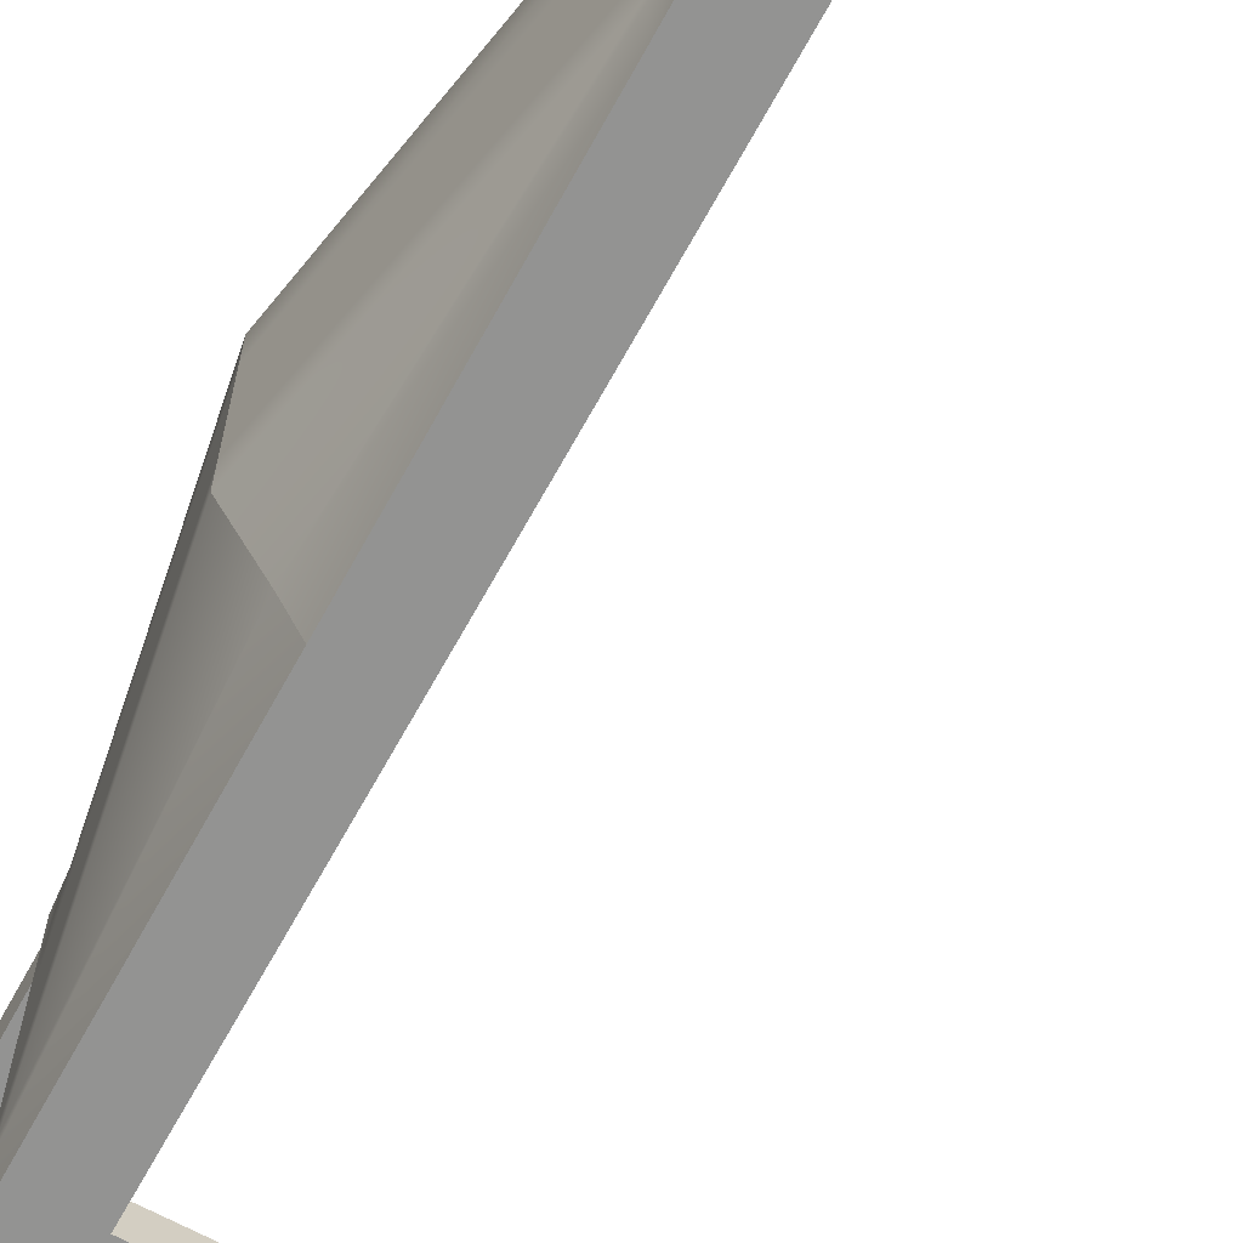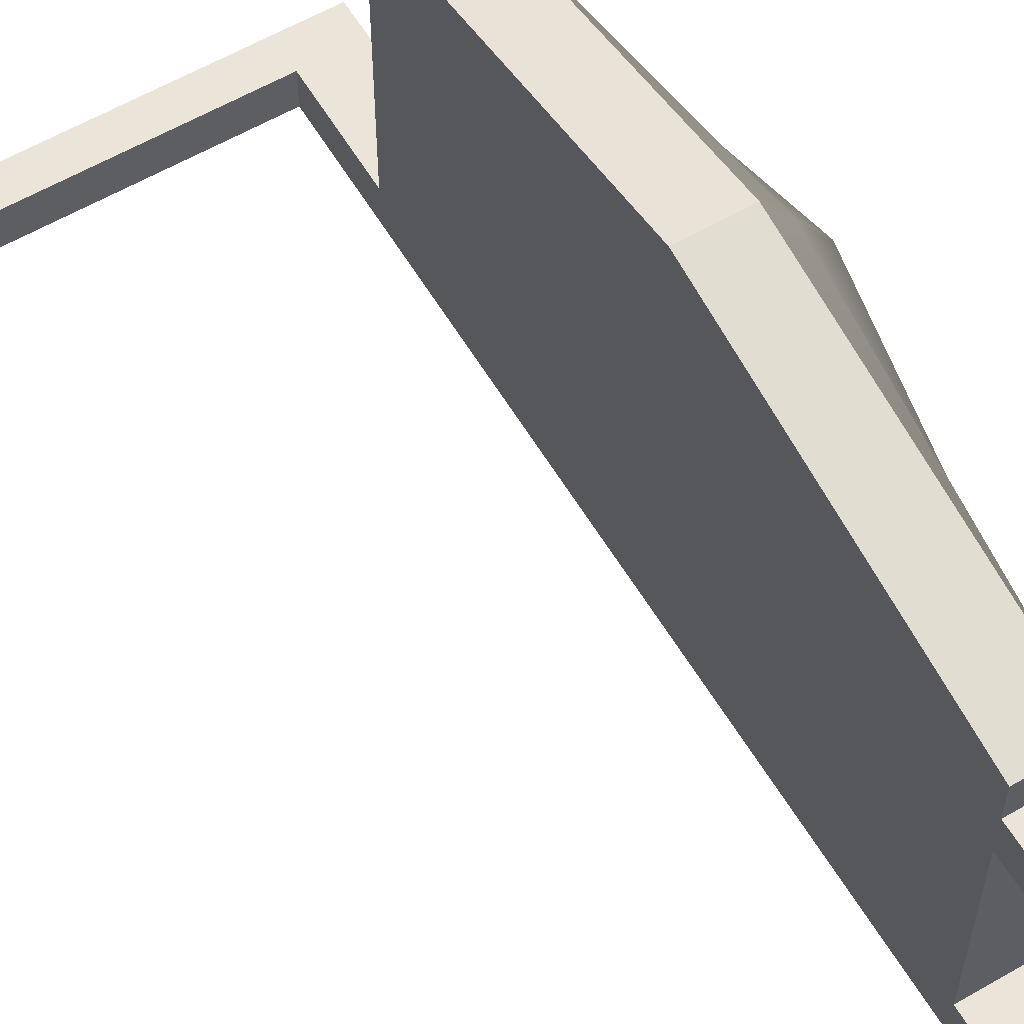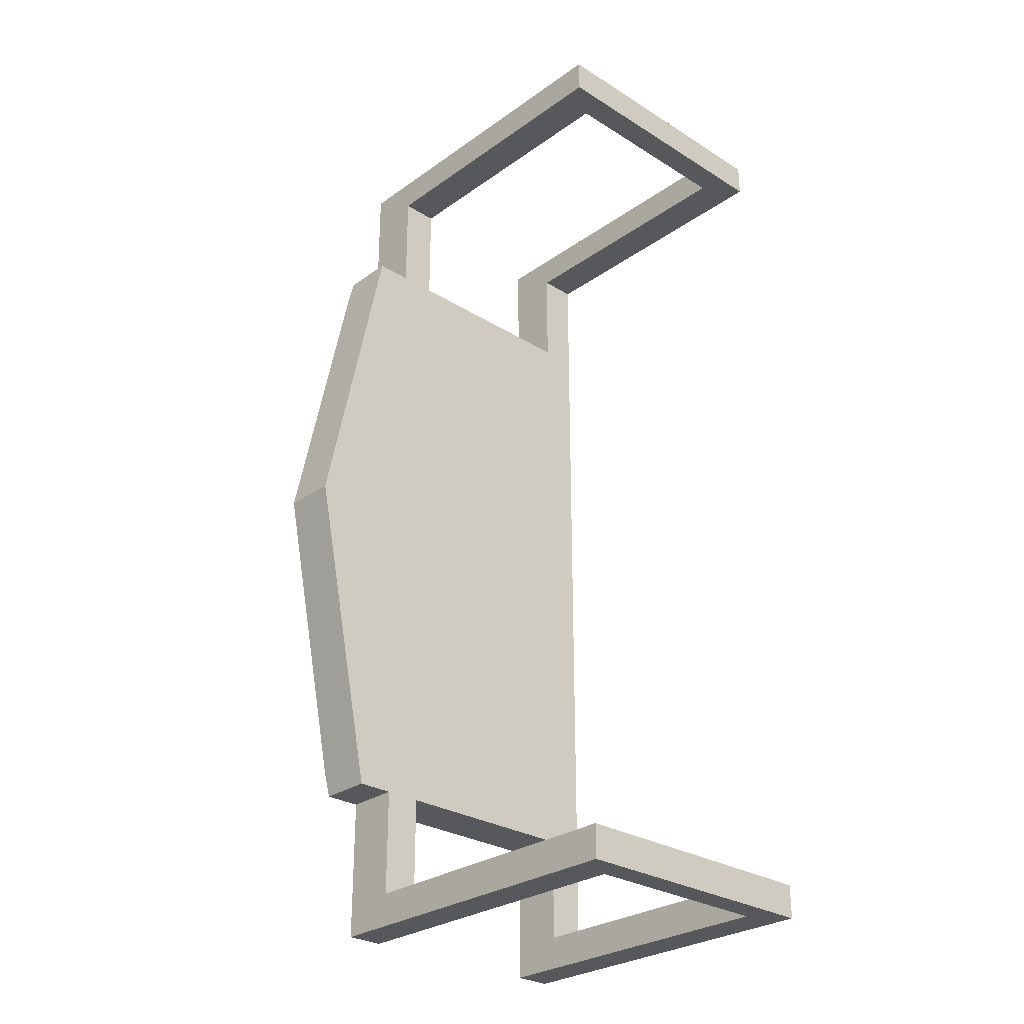
<metadata>
{"format":"obj","ext":"obj","renderer":"f3d","projection":"perspective","resolution":1024,"background":"white","views":[{"elev":-66.6,"azim":-28.8,"up":"+Z"},{"elev":59.5,"azim":149.3,"up":"+Z"},{"elev":-28.3,"azim":46.8,"up":"+Y"}]}
</metadata>
<code>
g mask_medical_mask_mesh
v -0.1096 0.2693 -0.08288
v -0.1096 0.2499 -0.08288
v -0.1096 0.2499 0.07641
v -0.1096 0.2693 0.07641
v -0.3128 0.2693 0.07641
v -0.3128 0.2693 0.05485
v -0.2815 0.2693 0.05485
v -0.2815 0.2693 0.07641
v -0.1248 0.2693 0.05485
v -0.1096 0.2693 0.07641
v -0.2815 0.2499 0.07641
v -0.3128 0.2499 0.07641
v -0.3128 0.2693 0.07641
v -0.2815 0.2693 0.07641
v -0.1096 0.2499 0.07641
v -0.1096 0.2693 0.07641
v -0.1096 0.2693 0.07641
v -0.1248 0.2693 0.05485
v -0.1248 0.2693 -0.06087
v -0.1096 0.2693 -0.08288
v -0.1248 0.2499 -0.06087
v -0.1248 0.2693 -0.06087
v -0.1248 0.2693 0.05485
v -0.1248 0.2499 0.05485
v -0.1248 0.2499 -0.06087
v -0.1248 0.2499 0.05485
v -0.1096 0.2499 0.07641
v -0.1096 0.2499 -0.08288
v -0.1248 0.2693 -0.06087
v -0.3128 0.2693 -0.06087
v -0.3128 0.2693 -0.08288
v -0.1096 0.2693 -0.08288
v -0.1096 0.2693 -0.08288
v -0.3128 0.2693 -0.08288
v -0.2815 0.2499 -0.08288
v -0.1096 0.2499 -0.08288
v -0.2815 0.2499 -0.08288
v -0.2815 0.2499 -0.06087
v -0.1248 0.2499 -0.06087
v -0.1096 0.2499 -0.08288
v -0.1248 0.2499 -0.06087
v -0.2815 0.2499 -0.06087
v -0.3128 0.2693 -0.06087
v -0.1248 0.2693 -0.06087
v -0.1248 0.2693 0.05485
v -0.2815 0.2693 0.05485
v -0.2815 0.2499 0.05485
v -0.1248 0.2499 0.05485
v -0.1248 0.2499 0.05485
v -0.2815 0.2499 0.05485
v -0.2815 0.2499 0.07641
v -0.1096 0.2499 0.07641
v -0.344 1.144e-07 -0.02229
v -0.3154 0.1719 -0.0576
v -0.3154 0.1719 -0.03503
v -0.344 1.526e-07 0.00028
v -0.3128 0.1875 0.09752
v -0.3138 0.1719 0.1008
v -0.3146 0.1719 0.07951
v -0.3128 0.1875 0.07641
v -0.3154 0.1719 0.05812
v -0.3128 0.1875 0.05485
v -0.3154 0.1719 0.0349
v -0.3128 0.1875 0.03163
v -0.3154 0.1719 0.01095
v -0.3128 0.1875 0.007683
v -0.3154 0.1719 -0.03503
v -0.3128 0.1875 -0.03829
v -0.3154 0.1719 -0.0576
v -0.3128 0.1875 -0.06087
v -0.3147 0.1719 -0.06087
v -0.3128 0.1719 -0.08288
v -0.3128 0.1875 -0.08288
v -0.344 1.526e-07 0.0702
v -0.3154 0.1719 0.0349
v -0.3154 0.1719 0.05812
v -0.344 1.526e-07 0.09342
v -0.344 1.526e-07 0.00028
v -0.3154 0.1719 -0.03503
v -0.3154 0.1719 0.01095
v -0.344 1.907e-07 0.04626
v -0.3128 0.1875 0.007683
v -0.3128 0.1875 -0.03829
v -0.2815 0.1875 -0.03829
v -0.2815 0.1875 0.007683
v -0.3128 0.1875 -0.06087
v -0.2815 0.1875 -0.06087
v -0.3128 0.1875 0.03163
v -0.2815 0.1875 0.03163
v -0.2815 0.1875 0.05485
v -0.3128 0.1875 0.05485
v -0.3138 0.1719 0.1008
v -0.3128 0.1875 0.09752
v -0.2815 0.1875 0.09752
v -0.2815 0.1719 0.1008
v -0.3138 1.907e-07 0.1361
v -0.2815 1.526e-07 0.1361
v -0.3128 0.1719 -0.08288
v -0.3128 2.48e-07 -0.08288
v -0.2815 1.144e-07 -0.08288
v -0.2815 0.1719 -0.08288
v -0.3128 0.1875 -0.08288
v -0.2815 0.1875 -0.08288
v -0.2815 2.48e-07 -0.02229
v -0.2815 1.907e-07 0.00028
v -0.2815 0.1719 -0.03503
v -0.2815 0.1719 -0.0576
v -0.2815 0.1719 0.05812
v -0.2815 0.1719 0.07951
v -0.2815 0.1875 0.07641
v -0.2815 0.1875 0.05485
v -0.2815 0.1719 0.0349
v -0.2815 0.1875 0.03163
v -0.2815 0.1875 0.09752
v -0.2815 0.1719 0.1008
v -0.2815 0.1719 0.01095
v -0.2815 0.1875 0.007683
v -0.2815 0.1719 -0.03503
v -0.2815 0.1875 -0.03829
v -0.2815 0.1719 -0.0576
v -0.2815 0.1875 -0.06087
v -0.2815 0.1719 -0.06087
v -0.2815 0.1719 -0.08288
v -0.2815 0.1875 -0.08288
v -0.2815 2.861e-07 0.0702
v -0.2815 2.48e-07 0.09342
v -0.2815 0.1719 0.05812
v -0.2815 0.1719 0.0349
v -0.2815 1.907e-07 0.00028
v -0.2815 2.48e-07 0.04626
v -0.2815 0.1719 0.01095
v -0.2815 0.1719 -0.03503
v -0.3128 0.2693 -0.08288
v -0.3128 0.1875 -0.08288
v -0.2815 0.1875 -0.08288
v -0.2815 0.2499 -0.08288
v -0.2815 0.2499 -0.08288
v -0.2815 0.1875 -0.08288
v -0.2815 0.1875 -0.06087
v -0.2815 0.2499 -0.06087
v -0.2815 0.2499 -0.06087
v -0.2815 0.1875 -0.06087
v -0.3128 0.1875 -0.06087
v -0.3128 0.2693 -0.06087
v -0.3128 0.2693 -0.06087
v -0.3128 0.1875 -0.06087
v -0.3128 0.1875 -0.08288
v -0.3128 0.2693 -0.08288
v -0.3128 0.1875 0.09752
v -0.3128 0.1875 0.07641
v -0.2815 0.1875 0.07641
v -0.2815 0.1875 0.09752
v -0.3128 0.2499 0.07641
v -0.3128 0.1875 0.07641
v -0.3128 0.1875 0.05485
v -0.3128 0.2499 0.05485
v -0.3128 0.2499 0.05485
v -0.3128 0.1875 0.05485
v -0.2815 0.1875 0.05485
v -0.2815 0.2499 0.05485
v -0.2815 0.2499 0.05485
v -0.2815 0.1875 0.05485
v -0.2815 0.1875 0.07641
v -0.2815 0.2499 0.07641
v -0.2815 0.2499 0.07641
v -0.2815 0.1875 0.07641
v -0.3128 0.1875 0.07641
v -0.3128 0.2499 0.07641
v -0.3289 1.907e-07 0.115
v -0.3146 0.1719 0.07951
v -0.3138 0.1719 0.1008
v -0.3138 1.907e-07 0.1361
v -0.3234 1.144e-07 -0.06087
v -0.3147 0.1719 -0.06087
v -0.3154 0.1719 -0.0576
v -0.344 1.144e-07 -0.02229
v -0.2815 2.48e-07 0.09342
v -0.2815 2.098e-07 0.115
v -0.2815 0.1719 0.07951
v -0.2815 0.1719 0.05812
v -0.2815 1.144e-07 -0.08288
v -0.2815 2.48e-07 -0.06087
v -0.2815 0.1719 -0.06087
v -0.2815 0.1719 -0.08288
v -0.3146 0.1719 0.07951
v -0.3289 1.907e-07 0.115
v -0.344 1.526e-07 0.09342
v -0.3154 0.1719 0.05812
v -0.2815 0.1719 0.1008
v -0.2815 0.1719 0.07951
v -0.2815 2.098e-07 0.115
v -0.2815 1.526e-07 0.1361
v -0.3128 0.1719 -0.08288
v -0.3147 0.1719 -0.06087
v -0.3234 1.144e-07 -0.06087
v -0.3128 2.48e-07 -0.08288
v -0.2815 0.1719 -0.0576
v -0.2815 0.1719 -0.06087
v -0.2815 2.48e-07 -0.06087
v -0.2815 2.48e-07 -0.02229
v -0.3128 0.2499 0.07641
v -0.3128 0.2499 0.05485
v -0.3128 0.2693 0.05485
v -0.3128 0.2693 0.07641
v -0.3128 0.2693 0.05485
v -0.3128 0.2499 0.05485
v -0.2815 0.2499 0.05485
v -0.2815 0.2693 0.05485
v -0.1096 -0.2499 0.07641
v -0.1096 -0.2499 -0.08288
v -0.1096 -0.2693 -0.08288
v -0.1096 -0.2693 0.07641
v -0.3128 -0.2693 0.07641
v -0.2815 -0.2693 0.07641
v -0.2815 -0.2693 0.05485
v -0.3128 -0.2693 0.05485
v -0.1248 -0.2693 0.05485
v -0.1096 -0.2693 0.07641
v -0.3128 -0.2693 0.07641
v -0.3128 -0.2499 0.07641
v -0.2815 -0.2499 0.07641
v -0.2815 -0.2693 0.07641
v -0.1096 -0.2499 0.07641
v -0.1096 -0.2693 0.07641
v -0.1248 -0.2693 -0.06087
v -0.1248 -0.2693 0.05485
v -0.1096 -0.2693 0.07641
v -0.1096 -0.2693 -0.08288
v -0.1248 -0.2499 -0.06087
v -0.1248 -0.2499 0.05485
v -0.1248 -0.2693 0.05485
v -0.1248 -0.2693 -0.06087
v -0.1096 -0.2499 0.07641
v -0.1248 -0.2499 0.05485
v -0.1248 -0.2499 -0.06087
v -0.1096 -0.2499 -0.08288
v -0.3128 -0.2693 -0.08288
v -0.3128 -0.2693 -0.06087
v -0.1248 -0.2693 -0.06087
v -0.1096 -0.2693 -0.08288
v -0.2815 -0.2499 -0.08288
v -0.3128 -0.2693 -0.08288
v -0.1096 -0.2693 -0.08288
v -0.1096 -0.2499 -0.08288
v -0.2815 -0.2499 -0.08288
v -0.1096 -0.2499 -0.08288
v -0.1248 -0.2499 -0.06087
v -0.2815 -0.2499 -0.06087
v -0.3128 -0.2693 -0.06087
v -0.2815 -0.2499 -0.06087
v -0.1248 -0.2499 -0.06087
v -0.1248 -0.2693 -0.06087
v -0.2815 -0.2499 0.05485
v -0.2815 -0.2693 0.05485
v -0.1248 -0.2693 0.05485
v -0.1248 -0.2499 0.05485
v -0.2815 -0.2499 0.07641
v -0.2815 -0.2499 0.05485
v -0.1248 -0.2499 0.05485
v -0.1096 -0.2499 0.07641
v -0.344 1.144e-07 -0.02229
v -0.344 1.526e-07 0.00028
v -0.3154 -0.1719 -0.03503
v -0.3154 -0.1719 -0.0576
v -0.3128 -0.1875 0.09752
v -0.3128 -0.1875 0.07641
v -0.3146 -0.1719 0.07951
v -0.3138 -0.1719 0.1008
v -0.3154 -0.1719 0.05812
v -0.3128 -0.1875 0.05485
v -0.3154 -0.1719 0.0349
v -0.3128 -0.1875 0.03163
v -0.3154 -0.1719 0.01095
v -0.3128 -0.1875 0.007683
v -0.3154 -0.1719 -0.03503
v -0.3128 -0.1875 -0.03829
v -0.3154 -0.1719 -0.0576
v -0.3128 -0.1875 -0.06087
v -0.3147 -0.1719 -0.06087
v -0.3128 -0.1719 -0.08288
v -0.3128 -0.1875 -0.08288
v -0.344 1.526e-07 0.0702
v -0.344 1.526e-07 0.09342
v -0.3154 -0.1719 0.05812
v -0.3154 -0.1719 0.0349
v -0.344 1.526e-07 0.00028
v -0.344 1.907e-07 0.04626
v -0.3154 -0.1719 0.01095
v -0.3154 -0.1719 -0.03503
v -0.2815 -0.1875 -0.03829
v -0.3128 -0.1875 -0.03829
v -0.3128 -0.1875 0.007683
v -0.2815 -0.1875 0.007683
v -0.3128 -0.1875 -0.06087
v -0.2815 -0.1875 -0.06087
v -0.2815 -0.1875 0.03163
v -0.3128 -0.1875 0.03163
v -0.2815 -0.1875 0.05485
v -0.3128 -0.1875 0.05485
v -0.2815 -0.1875 0.09752
v -0.3128 -0.1875 0.09752
v -0.3138 -0.1719 0.1008
v -0.2815 -0.1719 0.1008
v -0.3138 1.907e-07 0.1361
v -0.2815 1.526e-07 0.1361
v -0.2815 1.144e-07 -0.08288
v -0.3128 2.48e-07 -0.08288
v -0.3128 -0.1719 -0.08288
v -0.2815 -0.1719 -0.08288
v -0.3128 -0.1875 -0.08288
v -0.2815 -0.1875 -0.08288
v -0.2815 2.48e-07 -0.02229
v -0.2815 -0.1719 -0.0576
v -0.2815 -0.1719 -0.03503
v -0.2815 1.907e-07 0.00028
v -0.2815 -0.1875 0.07641
v -0.2815 -0.1719 0.07951
v -0.2815 -0.1719 0.05812
v -0.2815 -0.1875 0.05485
v -0.2815 -0.1719 0.0349
v -0.2815 -0.1875 0.03163
v -0.2815 -0.1875 0.09752
v -0.2815 -0.1719 0.1008
v -0.2815 -0.1719 0.01095
v -0.2815 -0.1875 0.007683
v -0.2815 -0.1719 -0.03503
v -0.2815 -0.1875 -0.03829
v -0.2815 -0.1719 -0.0576
v -0.2815 -0.1875 -0.06087
v -0.2815 -0.1719 -0.06087
v -0.2815 -0.1719 -0.08288
v -0.2815 -0.1875 -0.08288
v -0.2815 2.861e-07 0.0702
v -0.2815 -0.1719 0.0349
v -0.2815 -0.1719 0.05812
v -0.2815 2.48e-07 0.09342
v -0.2815 1.907e-07 0.00028
v -0.2815 -0.1719 -0.03503
v -0.2815 -0.1719 0.01095
v -0.2815 2.48e-07 0.04626
v -0.3128 -0.2693 -0.08288
v -0.2815 -0.2499 -0.08288
v -0.2815 -0.1875 -0.08288
v -0.3128 -0.1875 -0.08288
v -0.2815 -0.2499 -0.08288
v -0.2815 -0.2499 -0.06087
v -0.2815 -0.1875 -0.06087
v -0.2815 -0.1875 -0.08288
v -0.2815 -0.2499 -0.06087
v -0.3128 -0.2693 -0.06087
v -0.3128 -0.1875 -0.06087
v -0.2815 -0.1875 -0.06087
v -0.3128 -0.2693 -0.06087
v -0.3128 -0.2693 -0.08288
v -0.3128 -0.1875 -0.08288
v -0.3128 -0.1875 -0.06087
v -0.2815 -0.1875 0.07641
v -0.3128 -0.1875 0.07641
v -0.3128 -0.1875 0.09752
v -0.2815 -0.1875 0.09752
v -0.3128 -0.2499 0.07641
v -0.3128 -0.2499 0.05485
v -0.3128 -0.1875 0.05485
v -0.3128 -0.1875 0.07641
v -0.3128 -0.2499 0.05485
v -0.2815 -0.2499 0.05485
v -0.2815 -0.1875 0.05485
v -0.3128 -0.1875 0.05485
v -0.2815 -0.2499 0.05485
v -0.2815 -0.2499 0.07641
v -0.2815 -0.1875 0.07641
v -0.2815 -0.1875 0.05485
v -0.2815 -0.2499 0.07641
v -0.3128 -0.2499 0.07641
v -0.3128 -0.1875 0.07641
v -0.2815 -0.1875 0.07641
v -0.3289 1.907e-07 0.115
v -0.3138 1.907e-07 0.1361
v -0.3138 -0.1719 0.1008
v -0.3146 -0.1719 0.07951
v -0.3234 1.144e-07 -0.06087
v -0.344 1.144e-07 -0.02229
v -0.3154 -0.1719 -0.0576
v -0.3147 -0.1719 -0.06087
v -0.2815 -0.1719 0.07951
v -0.2815 2.098e-07 0.115
v -0.2815 2.48e-07 0.09342
v -0.2815 -0.1719 0.05812
v -0.2815 -0.1719 -0.06087
v -0.2815 2.48e-07 -0.06087
v -0.2815 1.144e-07 -0.08288
v -0.2815 -0.1719 -0.08288
v -0.3146 -0.1719 0.07951
v -0.3154 -0.1719 0.05812
v -0.344 1.526e-07 0.09342
v -0.3289 1.907e-07 0.115
v -0.2815 2.098e-07 0.115
v -0.2815 -0.1719 0.07951
v -0.2815 -0.1719 0.1008
v -0.2815 1.526e-07 0.1361
v -0.3234 1.144e-07 -0.06087
v -0.3147 -0.1719 -0.06087
v -0.3128 -0.1719 -0.08288
v -0.3128 2.48e-07 -0.08288
v -0.2815 2.48e-07 -0.06087
v -0.2815 -0.1719 -0.06087
v -0.2815 -0.1719 -0.0576
v -0.2815 2.48e-07 -0.02229
v -0.3128 -0.2693 0.05485
v -0.3128 -0.2499 0.05485
v -0.3128 -0.2499 0.07641
v -0.3128 -0.2693 0.07641
v -0.3128 -0.2693 0.05485
v -0.2815 -0.2693 0.05485
v -0.2815 -0.2499 0.05485
v -0.3128 -0.2499 0.05485
v -0.344 1.907e-07 0.04626
v -0.3154 0.1719 0.01095
v -0.3154 0.1719 0.0349
v -0.344 1.526e-07 0.0702
v -0.2815 0.1719 0.0349
v -0.2815 0.1719 0.01095
v -0.2815 2.48e-07 0.04626
v -0.2815 2.861e-07 0.0702
v -0.3154 -0.1719 0.0349
v -0.3154 -0.1719 0.01095
v -0.344 1.907e-07 0.04626
v -0.344 1.526e-07 0.0702
v -0.2815 2.48e-07 0.04626
v -0.2815 -0.1719 0.01095
v -0.2815 -0.1719 0.0349
v -0.2815 2.861e-07 0.0702
g mask_medical_mask_mesh_0
f 3 2 1
f 4 3 1
f 7 6 5
f 8 7 5
f 9 7 8
f 10 9 8
f 13 12 11
f 14 13 11
f 14 11 15
f 16 14 15
f 19 18 17
f 20 19 17
f 23 22 21
f 24 23 21
f 27 26 25
f 28 27 25
f 31 30 29
f 32 31 29
f 35 34 33
f 36 35 33
f 39 38 37
f 40 39 37
f 43 42 41
f 44 43 41
f 47 46 45
f 48 47 45
f 51 50 49
f 52 51 49
f 55 54 53
f 56 55 53
f 59 58 57
f 60 59 57
f 61 59 60
f 62 61 60
f 63 61 62
f 64 63 62
f 65 63 64
f 66 65 64
f 67 65 66
f 68 67 66
f 69 67 68
f 70 69 68
f 71 69 70
f 72 71 70
f 73 72 70
f 76 75 74
f 77 76 74
f 80 79 78
f 81 80 78
f 84 83 82
f 85 84 82
f 83 84 86
f 84 87 86
f 85 82 88
f 89 85 88
f 90 89 88
f 91 90 88
f 94 93 92
f 95 94 92
f 95 92 96
f 97 95 96
f 100 99 98
f 101 100 98
f 101 98 102
f 103 101 102
f 106 105 104
f 107 106 104
f 110 109 108
f 111 110 108
f 111 108 112
f 113 111 112
f 109 110 114
f 115 109 114
f 112 116 113
f 116 117 113
f 117 116 118
f 119 117 118
f 119 118 120
f 121 119 120
f 120 122 121
f 122 123 121
f 123 124 121
f 127 126 125
f 128 127 125
f 131 130 129
f 132 131 129
f 135 134 133
f 136 135 133
f 139 138 137
f 140 139 137
f 143 142 141
f 144 143 141
f 147 146 145
f 148 147 145
f 151 150 149
f 152 151 149
f 155 154 153
f 156 155 153
f 159 158 157
f 160 159 157
f 163 162 161
f 164 163 161
f 167 166 165
f 168 167 165
f 171 170 169
f 172 171 169
f 175 174 173
f 176 175 173
f 179 178 177
f 180 179 177
f 183 182 181
f 184 183 181
f 187 186 185
f 188 187 185
f 191 190 189
f 192 191 189
f 195 194 193
f 196 195 193
f 199 198 197
f 200 199 197
f 203 202 201
f 204 203 201
f 207 206 205
f 208 207 205
f 211 210 209
f 212 211 209
f 215 214 213
f 216 215 213
f 215 217 214
f 217 218 214
f 221 220 219
f 222 221 219
f 223 221 222
f 224 223 222
f 227 226 225
f 228 227 225
f 231 230 229
f 232 231 229
f 235 234 233
f 236 235 233
f 239 238 237
f 240 239 237
f 243 242 241
f 244 243 241
f 247 246 245
f 248 247 245
f 251 250 249
f 252 251 249
f 255 254 253
f 256 255 253
f 259 258 257
f 260 259 257
f 263 262 261
f 264 263 261
f 267 266 265
f 268 267 265
f 267 269 266
f 269 270 266
f 270 269 271
f 272 270 271
f 272 271 273
f 274 272 273
f 274 273 275
f 276 274 275
f 276 275 277
f 278 276 277
f 277 279 278
f 279 280 278
f 280 281 278
f 284 283 282
f 285 284 282
f 288 287 286
f 289 288 286
f 292 291 290
f 293 292 290
f 290 291 294
f 295 290 294
f 292 293 296
f 297 292 296
f 296 298 297
f 298 299 297
f 302 301 300
f 303 302 300
f 304 302 303
f 305 304 303
f 308 307 306
f 309 308 306
f 310 308 309
f 311 310 309
f 314 313 312
f 315 314 312
f 318 317 316
f 319 318 316
f 318 319 320
f 319 321 320
f 322 316 317
f 323 322 317
f 320 321 324
f 321 325 324
f 324 325 326
f 325 327 326
f 326 327 328
f 327 329 328
f 330 328 329
f 331 330 329
f 332 331 329
f 335 334 333
f 336 335 333
f 339 338 337
f 340 339 337
f 343 342 341
f 344 343 341
f 347 346 345
f 348 347 345
f 351 350 349
f 352 351 349
f 355 354 353
f 356 355 353
f 359 358 357
f 360 359 357
f 363 362 361
f 364 363 361
f 367 366 365
f 368 367 365
f 371 370 369
f 372 371 369
f 375 374 373
f 376 375 373
f 379 378 377
f 380 379 377
f 383 382 381
f 384 383 381
f 387 386 385
f 388 387 385
f 391 390 389
f 392 391 389
f 395 394 393
f 396 395 393
f 399 398 397
f 400 399 397
f 403 402 401
f 404 403 401
f 407 406 405
f 408 407 405
f 411 410 409
f 412 411 409
f 415 414 413
f 416 415 413
f 419 418 417
f 420 419 417
f 423 422 421
f 424 423 421
f 427 426 425
f 428 427 425
f 431 430 429
f 432 431 429

</code>
